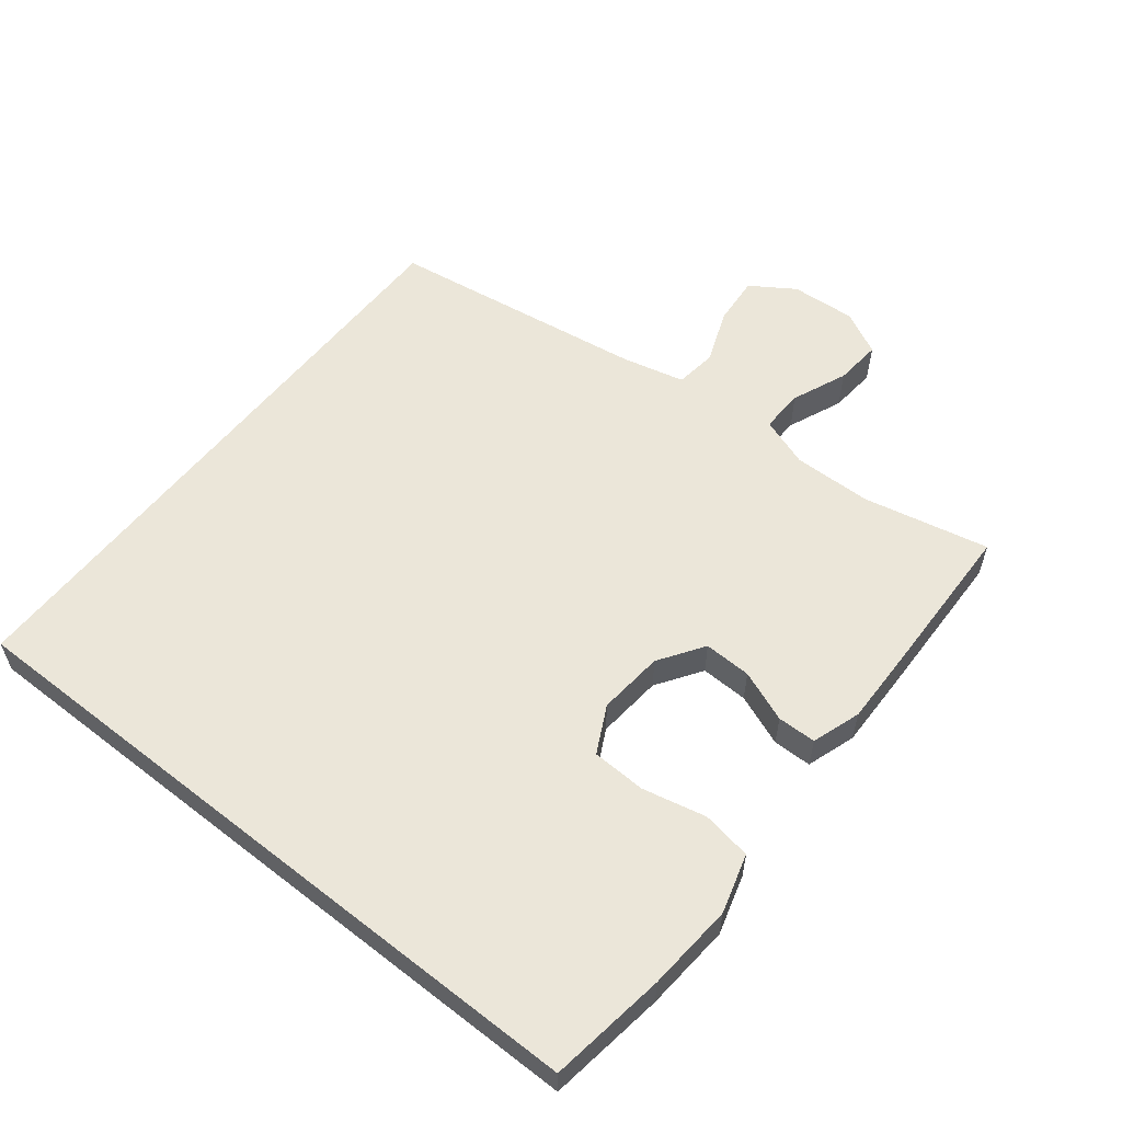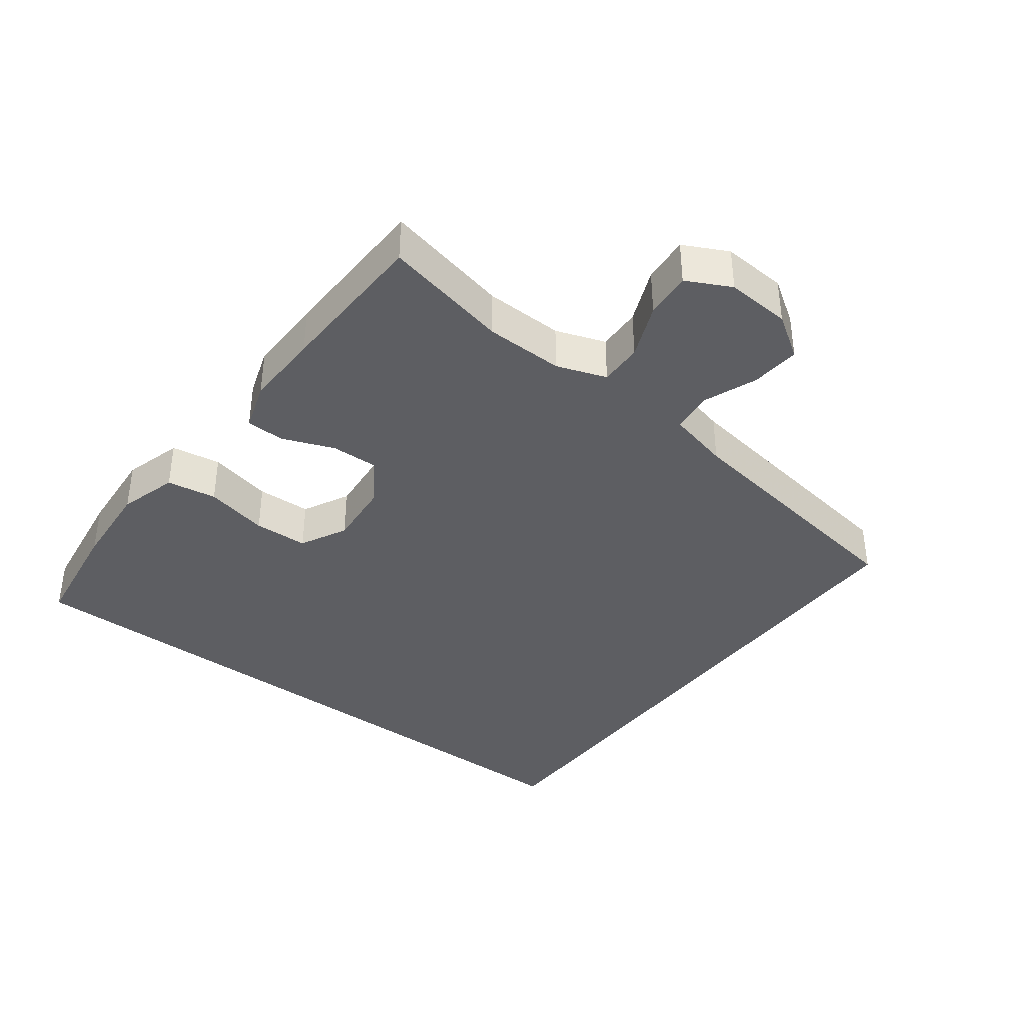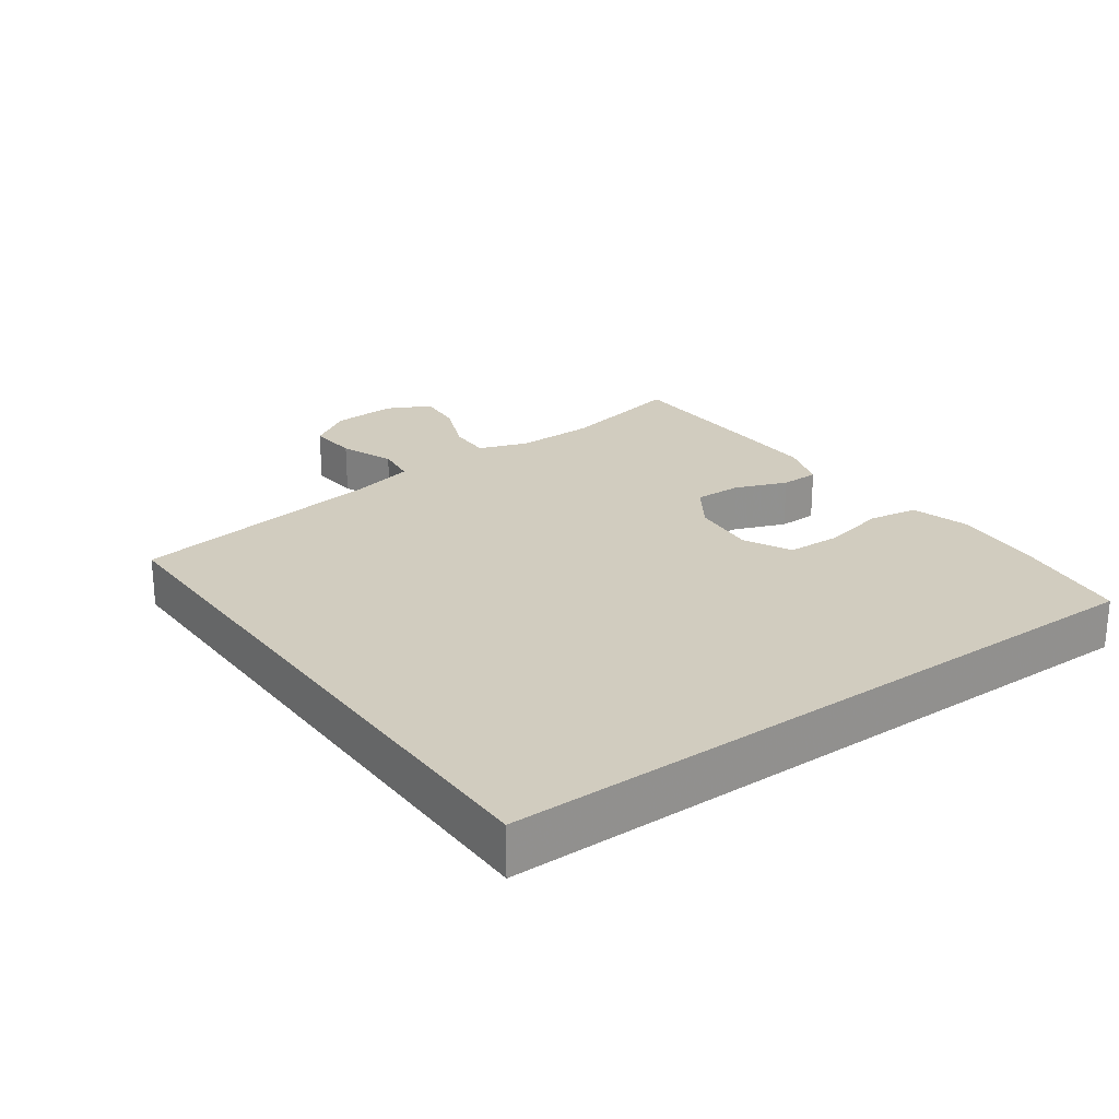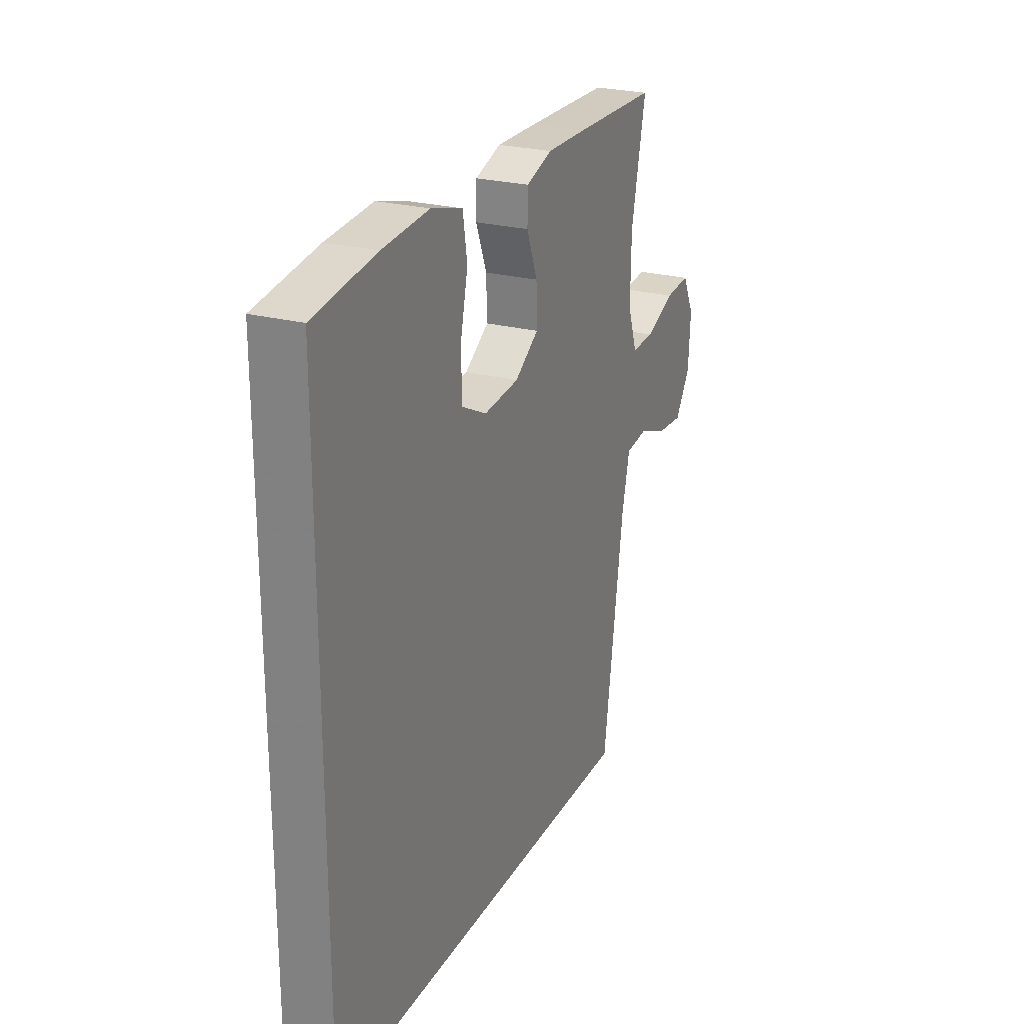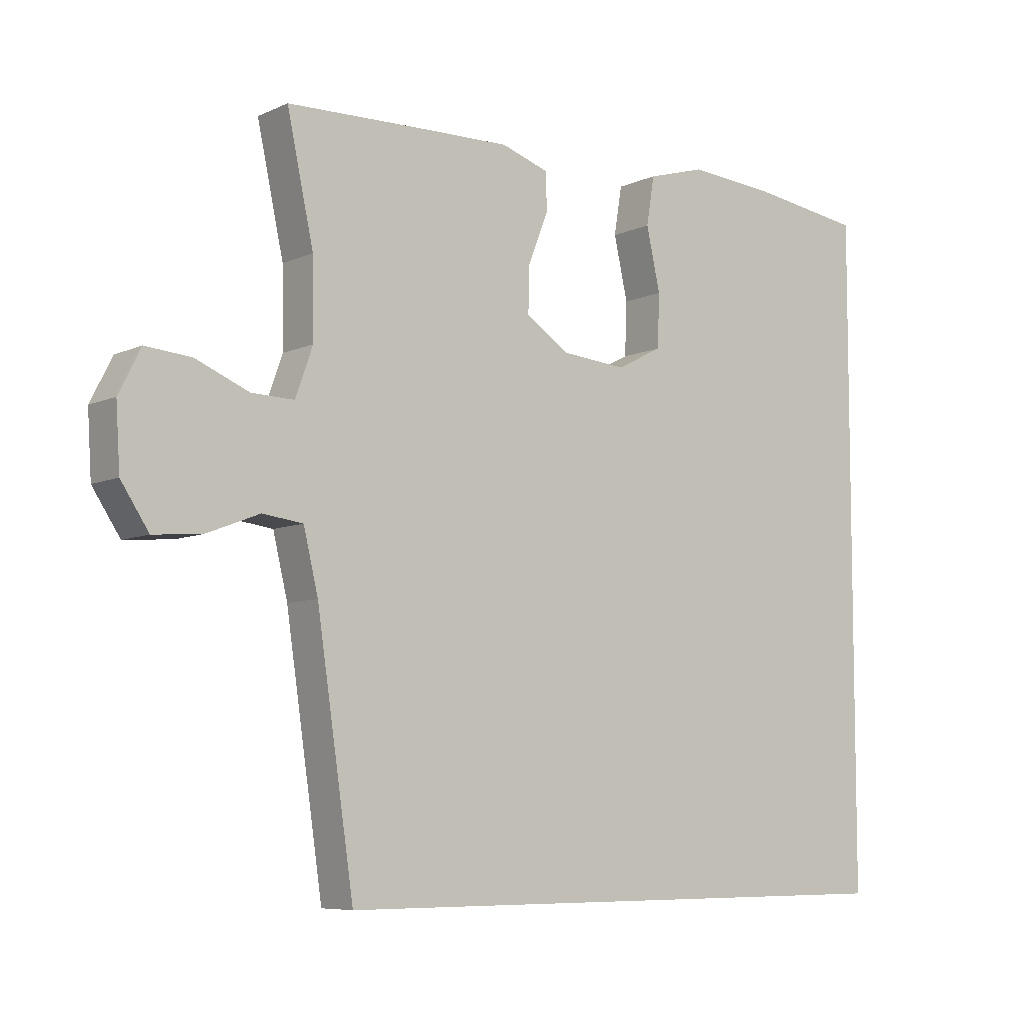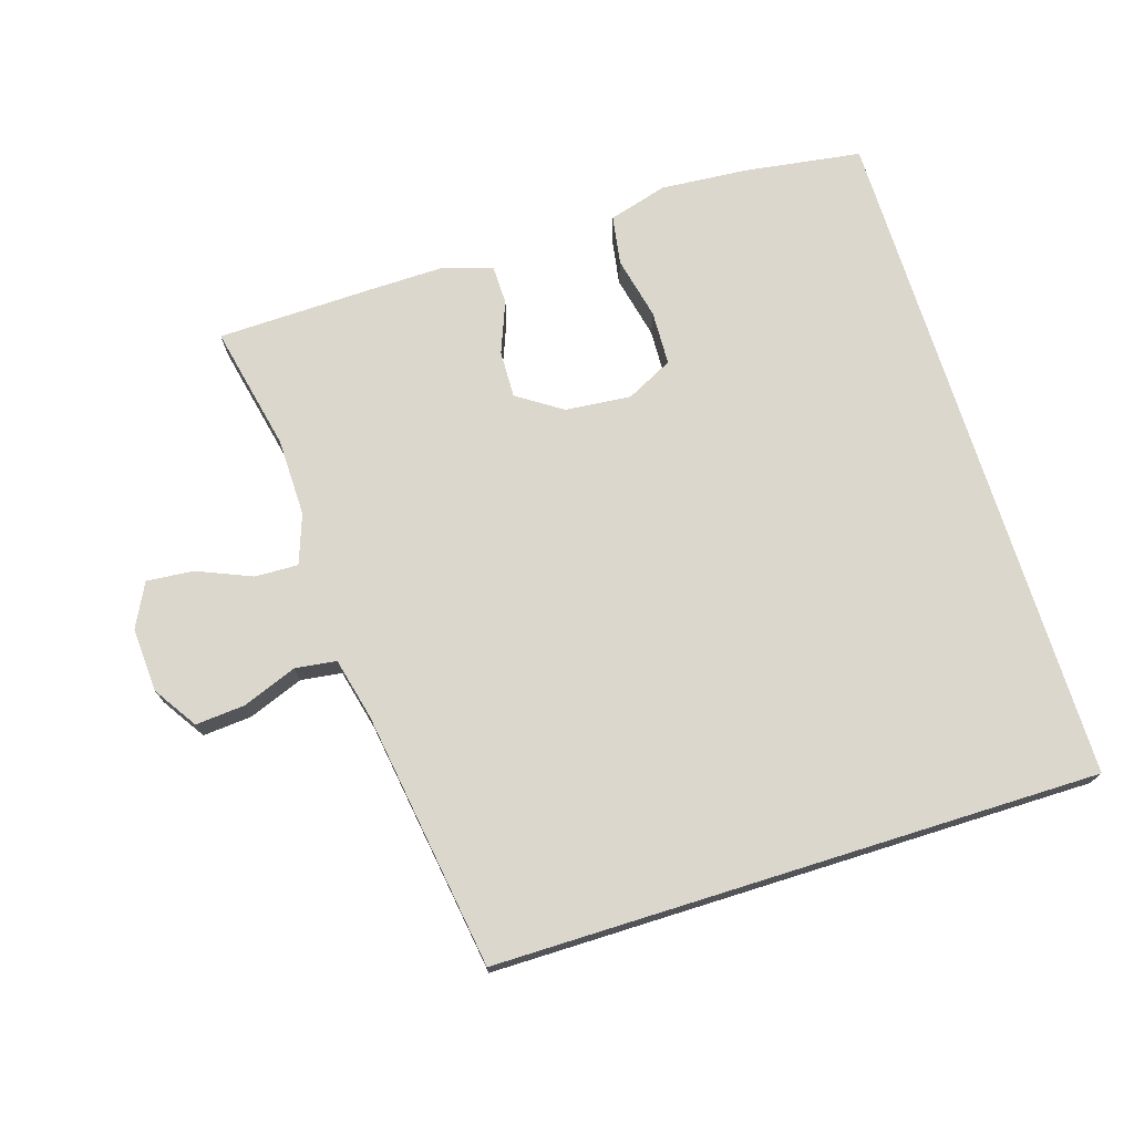
<metadata>
{"format":"obj","ext":"obj","renderer":"f3d","projection":"perspective","resolution":1024,"background":"white","views":[{"elev":57.4,"azim":-51.6,"up":"+Y"},{"elev":-38.3,"azim":52.8,"up":"+Y"},{"elev":24.1,"azim":-125.8,"up":"+Y"},{"elev":24.9,"azim":-66.7,"up":"+Z"},{"elev":-7.2,"azim":141.9,"up":"+Z"},{"elev":73.1,"azim":162.6,"up":"+Y"}]}
</metadata>
<code>
v -0.5 0.07 0.5
v -0.327 0.07 0.525
v -0.198 0.07 0.535
v -0.111 0.07 0.51
v -0.099 0.07 0.437
v -0.12 0.07 0.343
v -0.117 0.07 0.263
v -0.048 0.07 0.228
v 0.049 0.07 0.237
v 0.115 0.07 0.281
v 0.113 0.07 0.351
v 0.083 0.07 0.427
v 0.084 0.07 0.484
v 0.156 0.07 0.508
v 0.269 0.07 0.506
v 0.5 0.07 0.5
v 0.46 0.07 0.314
v 0.458 0.07 0.198
v 0.484 0.07 0.125
v 0.548 0.07 0.127
v 0.629 0.07 0.161
v 0.698 0.07 0.167
v 0.731 0.07 0.102
v 0.725 0.07 0.007
v 0.683 0.07 -0.057
v 0.61 0.07 -0.051
v 0.53 0.07 -0.02
v 0.469 0.07 -0.028
v 0.447 0.07 -0.12
v 0.391 0.07 -0.5
v -0.5 0.07 -0.5
v -0.5 0 0.5
v -0.327 0 0.525
v -0.198 0 0.535
v -0.111 0 0.51
v -0.099 0 0.437
v -0.12 0 0.343
v -0.117 0 0.263
v -0.048 0 0.228
v 0.049 0 0.237
v 0.115 0 0.281
v 0.113 0 0.351
v 0.083 0 0.427
v 0.084 0 0.484
v 0.156 0 0.508
v 0.269 0 0.506
v 0.5 0 0.5
v 0.46 0 0.314
v 0.458 0 0.198
v 0.484 0 0.125
v 0.548 0 0.127
v 0.629 0 0.161
v 0.698 0 0.167
v 0.731 0 0.102
v 0.725 0 0.007
v 0.683 0 -0.057
v 0.61 0 -0.051
v 0.53 0 -0.02
v 0.469 0 -0.028
v 0.447 0 -0.12
v 0.391 0 -0.5
v -0.5 0 -0.5
f 29 30 31 1
f 24 25 26 27
f 24 27 28
f 23 24 28
f 20 21 22 23
f 19 20 23 28
f 18 19 28 29
f 14 15 16 17
f 11 12 13 14
f 10 11 14 17
f 9 10 17 18
f 3 4 5 6
f 3 6 7
f 2 3 7
f 1 2 7
f 29 1 7
f 8 9 18 29
f 7 8 29
f 32 62 61 60
f 58 57 56 55
f 59 58 55
f 59 55 54
f 54 53 52 51
f 59 54 51 50
f 60 59 50 49
f 48 47 46 45
f 45 44 43 42
f 48 45 42 41
f 49 48 41 40
f 37 36 35 34
f 38 37 34
f 38 34 33
f 38 33 32
f 38 32 60
f 60 49 40 39
f 60 39 38
f 1 32 33 2
f 2 33 34 3
f 3 34 35 4
f 4 35 36 5
f 5 36 37 6
f 6 37 38 7
f 7 38 39 8
f 8 39 40 9
f 9 40 41 10
f 10 41 42 11
f 11 42 43 12
f 12 43 44 13
f 13 44 45 14
f 14 45 46 15
f 15 46 47 16
f 16 47 48 17
f 17 48 49 18
f 18 49 50 19
f 19 50 51 20
f 20 51 52 21
f 21 52 53 22
f 22 53 54 23
f 23 54 55 24
f 24 55 56 25
f 25 56 57 26
f 26 57 58 27
f 27 58 59 28
f 28 59 60 29
f 29 60 61 30
f 30 61 62 31
f 31 62 32 1

</code>
